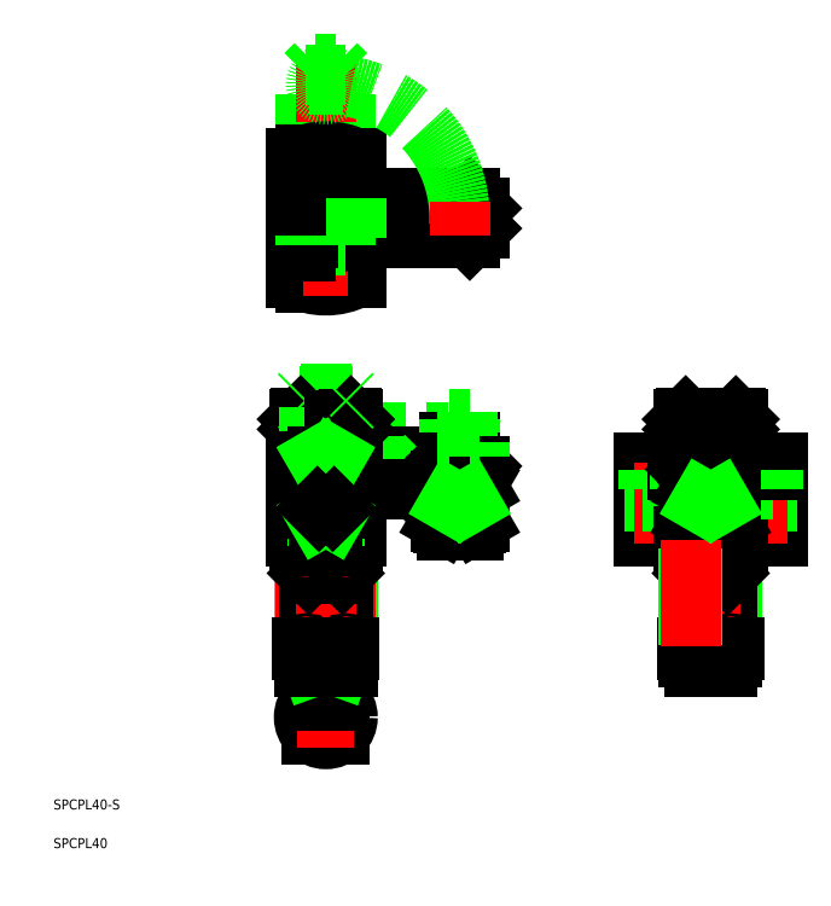
<metadata>
{"format":"dxf","ext":"dxf","renderer":"ezdxf+matplotlib","layout":"modelspace","background":"white","min_lineweight":24,"dpi":150}
</metadata>
<code>
0
SECTION
2
ENTITIES
0
LINE
8
CENTER
10
-11
20
149
30
0
11
48
21
149
31
0
0
LINE
8
0
10
-5.5
20
50.5
30
0
11
-5.5
21
21.5
31
0
0
LINE
8
0
10
-6.5
20
50.5
30
0
11
-6.5
21
21.5
31
0
0
LINE
8
CENTER
10
-6
20
53
30
0
11
-6
21
19
31
0
0
LINE
8
0
10
6.5
20
50.5
30
0
11
6.5
21
21.5
31
0
0
LINE
8
0
10
5.5
20
50.5
30
0
11
5.5
21
21.5
31
0
0
LINE
8
CENTER
10
6
20
53
30
0
11
6
21
19
31
0
0
LINE
8
0
10
5
20
43
30
0
11
5
21
20
31
0
0
LINE
8
0
10
-5
20
43
30
0
11
-5
21
20
31
0
0
LINE
8
CENTER
10
0
20
98.5
30
0
11
0
21
13
31
0
0
CIRCLE
8
0
10
0
20
0
30
0
40
6.5
0
LINE
8
CENTER
10
0
20
-8.5
30
0
11
0
21
8.5
31
0
0
LINE
8
0
10
4.153
20
-5
30
0
11
-4.153
21
-5
31
0
0
LINE
8
CENTER
10
8.5
20
0
30
0
11
-8.5
21
0
31
0
0
LINE
8
0
10
4.153
20
5
30
0
11
-4.153
21
5
31
0
0
LINE
8
0
10
-4.153
20
18
30
0
11
4.153
21
15
31
0
0
LINE
8
0
10
-4.153
20
15
30
0
11
4.153
21
18
31
0
0
LINE
8
0
10
4.153
20
18
30
0
11
-4.153
21
18
31
0
0
LINE
8
0
10
7
20
20
30
0
11
-7
21
20
31
0
0
LINE
8
0
10
6.5
20
15
30
0
11
-6.5
21
15
31
0
0
LINE
8
CENTER
10
-3.5
20
21.5
30
0
11
-8.5
21
21.5
31
0
0
LINE
8
0
10
-5
20
21
30
0
11
-7
21
21
31
0
0
LINE
8
0
10
-5
20
21
30
0
11
-7
21
21
31
0
0
LINE
8
0
10
-7
20
21
30
0
11
-7
21
20
31
0
0
LINE
8
0
10
-6.5
20
20
30
0
11
-6.5
21
15
31
0
0
LINE
8
0
10
-4.153
20
18
30
0
11
-4.153
21
15
31
0
0
CIRCLE
8
0
10
-6
20
21.5
30
0
40
0.5
0
LINE
8
0
10
6.5
20
20
30
0
11
6.5
21
15
31
0
0
LINE
8
0
10
4.153
20
18
30
0
11
4.153
21
15
31
0
0
LINE
8
CENTER
10
3.5
20
21.5
30
0
11
8.5
21
21.5
31
0
0
LINE
8
0
10
5
20
21
30
0
11
7
21
21
31
0
0
CIRCLE
8
0
10
6
20
21.5
30
0
40
0.5
0
LINE
8
0
10
7
20
21
30
0
11
7
21
20
31
0
0
ARC
8
0
10
35.67
20
69.96
30
0
40
2.556
50
235.6
51
304.4
0
ARC
8
0
10
35.67
20
68.44
30
0
40
2.556
50
55.62
51
124.4
0
ARC
8
0
10
35.67
20
60.56
30
0
40
2.556
50
235.6
51
304.4
0
LINE
8
0
10
-8
20
85
30
0
11
43
21
85
31
0
0
LINE
8
0
10
-8
20
78
30
0
11
43
21
78
31
0
0
LINE
8
0
10
45
20
71
30
0
11
35
21
71
31
0
0
LINE
8
0
10
45
20
67.4
30
0
11
35
21
67.4
31
0
0
LINE
8
0
10
30
20
71
30
0
11
46
21
71
31
0
0
LINE
8
0
10
44
20
60
30
0
11
36
21
60
31
0
0
LINE
8
0
10
44
20
56
30
0
11
36
21
56
31
0
0
LINE
8
0
10
45
20
58
30
0
11
35
21
58
31
0
0
LINE
8
0
10
45.77
20
62
30
0
11
34.23
21
62
31
0
0
LINE
8
0
10
4
20
70
30
0
11
4
21
44
31
0
0
LINE
8
0
10
-4
20
70
30
0
11
-4
21
44
31
0
0
LINE
8
0
10
-9
20
76
30
0
11
-9
21
54
31
0
0
LINE
8
0
10
9
20
54
30
0
11
9
21
68
31
0
0
LINE
8
0
10
5
20
68
30
0
11
5
21
52
31
0
0
LINE
8
0
10
-5
20
68
30
0
11
-5
21
52
31
0
0
LINE
8
0
10
4
20
52
30
0
11
8
21
52
31
0
0
LINE
8
0
10
4
20
44
30
0
11
-4
21
44
31
0
0
LINE
8
0
10
-5
20
43
30
0
11
5
21
43
31
0
0
LINE
8
0
10
-4
20
44
30
0
11
-5
21
43
31
0
0
LINE
8
0
10
4
20
44
30
0
11
5
21
43
31
0
0
LINE
8
CENTER
10
-3.5
20
50.5
30
0
11
-8.5
21
50.5
31
0
0
LINE
8
0
10
-4
20
52
30
0
11
-8
21
52
31
0
0
LINE
8
0
10
-4
20
51
30
0
11
-7
21
51
31
0
0
LINE
8
0
10
-8
20
54
30
0
11
-8
21
52
31
0
0
LINE
8
0
10
-7
20
52
30
0
11
-7
21
51
31
0
0
LINE
8
0
10
-8
20
54
30
0
11
-9
21
54
31
0
0
CIRCLE
8
0
10
-6
20
50.5
30
0
40
0.5
0
LINE
8
0
10
-4
20
60
30
0
11
-5
21
60
31
0
0
LINE
8
CENTER
10
3.5
20
50.5
30
0
11
8.5
21
50.5
31
0
0
LINE
8
0
10
4
20
51
30
0
11
7
21
51
31
0
0
CIRCLE
8
0
10
6
20
50.5
30
0
40
0.5
0
LINE
8
0
10
7
20
52
30
0
11
7
21
51
31
0
0
LINE
8
0
10
4
20
60
30
0
11
5
21
60
31
0
0
LINE
8
0
10
8
20
54
30
0
11
8
21
52
31
0
0
LINE
8
0
10
8
20
54
30
0
11
9
21
54
31
0
0
LINE
8
0
10
36
20
56
30
0
11
36
21
58
31
0
0
LINE
8
0
10
34.23
20
58.45
30
0
11
34.23
21
62
31
0
0
LINE
8
0
10
36
20
60
30
0
11
36
21
58
31
0
0
LINE
8
0
10
35
20
58
30
0
11
34.23
21
58.45
31
0
0
LINE
8
0
10
-8
20
75
30
0
11
27
21
75
31
0
0
LINE
8
0
10
4
20
68
30
0
11
27
21
68
31
0
0
LINE
8
0
10
8
20
93
30
0
11
-8
21
93
31
0
0
LINE
8
0
10
8
20
96
30
0
11
-8
21
96
31
0
0
LINE
8
0
10
7.5
20
92.5
30
0
11
-7.5
21
92.5
31
0
0
LINE
8
0
10
-7.5
20
96.5
30
0
11
7.5
21
96.5
31
0
0
LINE
8
0
10
8
20
86
30
0
11
-8
21
86
31
0
0
LINE
8
0
10
8
20
89
30
0
11
-8
21
89
31
0
0
LINE
8
0
10
7.5
20
85.5
30
0
11
-7.5
21
85.5
31
0
0
LINE
8
0
10
-7.5
20
89.5
30
0
11
7.5
21
89.5
31
0
0
LINE
8
0
10
-8
20
85
30
0
11
-8
21
78
31
0
0
LINE
8
0
10
-5
20
85.5
30
0
11
-5
21
78
31
0
0
LINE
8
0
10
5
20
78
30
0
11
5
21
85.5
31
0
0
LINE
8
0
10
-4
20
70
30
0
11
-2.5
21
70
31
0
0
LINE
8
0
10
-8
20
78
30
0
11
-8
21
68
31
0
0
LINE
8
0
10
-4
20
68
30
0
11
-9
21
68
31
0
0
LINE
8
0
10
-8
20
74
30
0
11
-9
21
74
31
0
0
LINE
8
0
10
-9
20
76
30
0
11
-8
21
76
31
0
0
LINE
8
0
10
5
20
92.5
30
0
11
-5
21
92.5
31
0
0
LINE
8
0
10
5
20
85.5
30
0
11
-5
21
85.5
31
0
0
LINE
8
0
10
-8
20
93
30
0
11
-8
21
96
31
0
0
LINE
8
0
10
-7.5
20
89.5
30
0
11
-8
21
89
31
0
0
LINE
8
0
10
-8
20
86
30
0
11
-7.5
21
85.5
31
0
0
LINE
8
0
10
-8
20
86
30
0
11
-8
21
89
31
0
0
LINE
8
0
10
-8
20
93
30
0
11
-7.5
21
92.5
31
0
0
LINE
8
0
10
-5
20
92.5
30
0
11
-5
21
85.5
31
0
0
LINE
8
0
10
-7.5
20
96.5
30
0
11
-8
21
96
31
0
0
LINE
8
0
10
2.5
20
86
30
0
11
2.5
21
88.12
31
0
0
LINE
8
0
10
5
20
85.5
30
0
11
5
21
92.5
31
0
0
LINE
8
0
10
3.5
20
86
30
0
11
3.5
21
88.28
31
0
0
LINE
8
0
10
4.5
20
86
30
0
11
4.5
21
88.44
31
0
0
LINE
8
0
10
4
20
86
30
0
11
4
21
86
31
0
0
LINE
8
0
10
5.5
20
86
30
0
11
5.5
21
88.6
31
0
0
LINE
8
0
10
6
20
86
30
0
11
6
21
88.68
31
0
0
LINE
8
0
10
6.5
20
86
30
0
11
6.5
21
88.76
31
0
0
LINE
8
0
10
7
20
86
30
0
11
7
21
88.84
31
0
0
LINE
8
0
10
30
20
78
30
0
11
27
21
75
31
0
0
LINE
8
0
10
30
20
71
30
0
11
27
21
68
31
0
0
LINE
8
0
10
35
20
67.4
30
0
11
34.23
21
67.85
31
0
0
LINE
8
0
10
34.23
20
67.85
30
0
11
34.23
21
70.55
31
0
0
LINE
8
0
10
35
20
71
30
0
11
34.23
21
70.55
31
0
0
LINE
8
0
10
8
20
93
30
0
11
8
21
96
31
0
0
LINE
8
0
10
7.5
20
89.5
30
0
11
8
21
89
31
0
0
LINE
8
0
10
7.5
20
86
30
0
11
7.5
21
88.92
31
0
0
LINE
8
0
10
8
20
86
30
0
11
8
21
89
31
0
0
LINE
8
0
10
8
20
86
30
0
11
7.5
21
85.5
31
0
0
LINE
8
0
10
8
20
93
30
0
11
7.5
21
92.5
31
0
0
LINE
8
0
10
7.5
20
96.5
30
0
11
8
21
96
31
0
0
LINE
8
CENTER
10
40
20
91
30
0
11
40
21
54
31
0
0
LINE
8
0
10
43
20
62
30
0
11
43
21
67.4
31
0
0
LINE
8
0
10
42.46
20
65
30
0
11
42.46
21
67.4
31
0
0
LINE
8
0
10
37.54
20
65
30
0
11
37.54
21
67.4
31
0
0
LINE
8
0
10
37
20
62
30
0
11
37
21
67.4
31
0
0
ARC
8
0
10
44.33
20
60.56
30
0
40
2.556
50
235.6
51
304.4
0
LINE
8
0
10
45
20
58
30
0
11
45.77
21
58.45
31
0
0
LINE
8
0
10
44
20
56
30
0
11
44
21
58
31
0
0
ARC
8
0
10
40
20
67.55
30
0
40
9.553
50
252.4
51
287.6
0
LINE
8
0
10
43
20
65
30
0
11
37
21
65
31
0
0
LINE
8
0
10
37.11
20
58.45
30
0
11
37.11
21
62
31
0
0
LINE
8
0
10
42.89
20
58.45
30
0
11
42.89
21
62
31
0
0
LINE
8
0
10
44
20
60
30
0
11
44
21
58
31
0
0
LINE
8
0
10
45.77
20
58.45
30
0
11
45.77
21
62
31
0
0
LINE
8
0
10
43
20
85
30
0
11
46
21
82
31
0
0
ARC
8
0
10
44.33
20
69.96
30
0
40
2.556
50
235.6
51
304.4
0
ARC
8
0
10
44.33
20
68.44
30
0
40
2.556
50
55.62
51
124.4
0
LINE
8
0
10
45
20
71
30
0
11
45.77
21
70.55
31
0
0
LINE
8
0
10
45
20
67.4
30
0
11
45.77
21
67.85
31
0
0
LINE
8
0
10
43
20
78
30
0
11
46
21
75
31
0
0
ARC
8
0
10
40
20
76.95
30
0
40
9.553
50
252.4
51
287.6
0
ARC
8
0
10
40
20
61.45
30
0
40
9.553
50
72.41
51
107.6
0
LINE
8
0
10
37.11
20
67.85
30
0
11
37.11
21
70.55
31
0
0
LINE
8
0
10
42.89
20
67.85
30
0
11
42.89
21
70.55
31
0
0
LINE
8
0
10
43
20
82
30
0
11
37
21
82
31
0
0
LINE
8
0
10
37.54
20
82
30
0
11
37.54
21
78
31
0
0
LINE
8
0
10
37
20
82
30
0
11
37
21
78
31
0
0
LINE
8
0
10
43
20
82
30
0
11
43
21
78
31
0
0
LINE
8
0
10
42.46
20
82
30
0
11
42.46
21
78
31
0
0
LINE
8
0
10
46
20
75
30
0
11
46
21
71
31
0
0
LINE
8
0
10
45.77
20
67.85
30
0
11
45.77
21
70.55
31
0
0
LINE
8
0
10
46
20
82
30
0
11
46
21
78
31
0
0
LINE
8
0
10
43
20
89
30
0
11
37
21
89
31
0
0
LINE
8
0
10
37
20
89
30
0
11
37
21
85
31
0
0
LINE
8
0
10
43
20
89
30
0
11
43
21
85
31
0
0
LINE
8
0
10
6
20
154.3
30
0
11
6
21
192
31
0
0
LINE
8
0
10
-6
20
154.3
30
0
11
-6
21
192
31
0
0
LINE
8
CENTER
10
0
20
127
30
0
11
0
21
197
31
0
0
LINE
8
0
10
5.292
20
143
30
0
11
43
21
143
31
0
0
LINE
8
0
10
5.292
20
155
30
0
11
43
21
155
31
0
0
CIRCLE
8
0
10
0
20
135
30
0
40
4.75
0
LINE
8
0
10
-6
20
139
30
0
11
-6
21
129.9
31
0
0
LINE
8
0
10
9
20
131.1
30
0
11
9
21
143
31
0
0
LINE
8
0
10
-9
20
131.1
30
0
11
-9
21
166.9
31
0
0
ARC
8
0
10
0
20
149
30
0
40
20
50
243.3
51
296.7
0
CIRCLE
8
0
10
0
20
135
30
0
40
2.75
0
LINE
8
CENTER
10
-6.75
20
135
30
0
11
6.75
21
135
31
0
0
ARC
8
0
10
0
20
149
30
0
40
20
50
63.26
51
116.7
0
CIRCLE
8
0
10
0
20
149
30
0
40
8
0
LINE
8
0
10
-6
20
141
30
0
11
6
21
141
31
0
0
LINE
8
0
10
-8
20
155
30
0
11
-8
21
143
31
0
0
LINE
8
0
10
-9
20
139
30
0
11
-6
21
139
31
0
0
LINE
8
0
10
-9
20
143
30
0
11
-5.292
21
143
31
0
0
LINE
8
0
10
-6
20
143.7
30
0
11
-6
21
141
31
0
0
LINE
8
0
10
-9
20
155
30
0
11
-5.292
21
155
31
0
0
LINE
8
0
10
6
20
143.7
30
0
11
6
21
141
31
0
0
CIRCLE
8
0
10
0
20
163
30
0
40
2.75
0
CIRCLE
8
0
10
0
20
163
30
0
40
4.75
0
LINE
8
CENTER
10
-6.75
20
163
30
0
11
6.75
21
163
31
0
0
LINE
8
0
10
-6
20
159
30
0
11
-6
21
168.1
31
0
0
LINE
8
0
10
-9
20
159
30
0
11
-6
21
159
31
0
0
LINE
8
0
10
9
20
155
30
0
11
9
21
166.9
31
0
0
LINE
8
0
10
9
20
143
30
0
11
9
21
155
31
0
0
LINE
8
0
10
43
20
143
30
0
11
46
21
146
31
0
0
LINE
8
0
10
43
20
155
30
0
11
46
21
152
31
0
0
CIRCLE
8
0
10
40
20
149
30
0
40
2.458
0
CIRCLE
8
0
10
40
20
149
30
0
40
3
0
LINE
8
0
10
43
20
155
30
0
11
43
21
143
31
0
0
LINE
8
0
10
46
20
152
30
0
11
46
21
146
31
0
0
CIRCLE
8
0
10
0
20
189
30
0
40
2.458
0
CIRCLE
8
0
10
0
20
189
30
0
40
3
0
LINE
8
0
10
-3
20
195
30
0
11
3
21
195
31
0
0
LINE
8
0
10
-6
20
192
30
0
11
6
21
192
31
0
0
LINE
8
0
10
-6
20
192
30
0
11
-3
21
195
31
0
0
LINE
8
0
10
6
20
192
30
0
11
3
21
195
31
0
0
LINE
8
CENTER
10
121
20
53
30
0
11
121
21
19
31
0
0
LINE
8
0
10
120.5
20
50.5
30
0
11
120.5
21
21.5
31
0
0
LINE
8
0
10
121.5
20
50.5
30
0
11
121.5
21
21.5
31
0
0
LINE
8
0
10
120
20
43
30
0
11
120
21
20
31
0
0
LINE
8
0
10
110
20
43
30
0
11
110
21
20
31
0
0
LINE
8
CENTER
10
115
20
91.5
30
0
11
115
21
13
31
0
0
LINE
8
CENTER
10
118.5
20
21.5
30
0
11
123.5
21
21.5
31
0
0
LINE
8
0
10
120
20
18
30
0
11
121.5
21
18
31
0
0
LINE
8
0
10
120
20
21
30
0
11
122
21
21
31
0
0
LINE
8
0
10
122
20
20
30
0
11
108
21
20
31
0
0
LINE
8
0
10
120
20
15
30
0
11
110
21
15
31
0
0
LINE
8
0
10
108.5
20
20
30
0
11
108.5
21
18
31
0
0
LINE
8
0
10
110
20
18
30
0
11
108.5
21
18
31
0
0
LINE
8
0
10
110
20
18
30
0
11
110
21
15
31
0
0
CIRCLE
8
0
10
109
20
21.5
30
0
40
0.5
0
LINE
8
CENTER
10
111.5
20
21.5
30
0
11
106.5
21
21.5
31
0
0
LINE
8
0
10
110
20
21
30
0
11
108
21
21
31
0
0
LINE
8
0
10
108
20
21
30
0
11
108
21
20
31
0
0
LINE
8
0
10
120
20
18
30
0
11
120
21
15
31
0
0
LINE
8
0
10
121.5
20
20
30
0
11
121.5
21
18
31
0
0
CIRCLE
8
0
10
121
20
21.5
30
0
40
0.5
0
LINE
8
0
10
122
20
21
30
0
11
122
21
20
31
0
0
LINE
8
0
10
108
20
74
30
0
11
95
21
74
31
0
0
LINE
8
0
10
105.8
20
68
30
0
11
96.25
21
68
31
0
0
LINE
8
0
10
105
20
76
30
0
11
95
21
76
31
0
0
LINE
8
0
10
135
20
54
30
0
11
95
21
54
31
0
0
LINE
8
0
10
95
20
76
30
0
11
95
21
54
31
0
0
LINE
8
0
10
98.25
20
68
30
0
11
98.25
21
54
31
0
0
LINE
8
CENTER
10
101
20
76
30
0
11
101
21
52
31
0
0
LINE
8
0
10
96.25
20
74
30
0
11
96.25
21
68
31
0
0
LINE
8
0
10
135
20
76
30
0
11
135
21
54
31
0
0
LINE
8
0
10
131.8
20
68
30
0
11
131.8
21
54
31
0
0
LINE
8
0
10
126.2
20
68
30
0
11
126.2
21
54
31
0
0
LINE
8
CENTER
10
129
20
76
30
0
11
129
21
52
31
0
0
LINE
8
0
10
103.8
20
68
30
0
11
103.8
21
54
31
0
0
LINE
8
0
10
117.5
20
65
30
0
11
117.5
21
67.4
31
0
0
LINE
8
0
10
112.5
20
65
30
0
11
112.5
21
67.4
31
0
0
LINE
8
0
10
118
20
62
30
0
11
118
21
67.4
31
0
0
LINE
8
0
10
112
20
62
30
0
11
112
21
67.4
31
0
0
ARC
8
0
10
119.3
20
60.56
30
0
40
2.556
50
235.6
51
304.4
0
LINE
8
CENTER
10
118.5
20
50.5
30
0
11
123.5
21
50.5
31
0
0
LINE
8
0
10
123
20
52
30
0
11
107
21
52
31
0
0
LINE
8
0
10
122
20
51
30
0
11
108
21
51
31
0
0
LINE
8
0
10
120
20
58
30
0
11
120.8
21
58.45
31
0
0
LINE
8
0
10
120.8
20
62
30
0
11
109.2
21
62
31
0
0
LINE
8
0
10
119
20
51
30
0
11
119
21
44
31
0
0
LINE
8
0
10
111
20
51
30
0
11
111
21
44
31
0
0
LINE
8
0
10
119
20
44
30
0
11
111
21
44
31
0
0
LINE
8
0
10
110
20
43
30
0
11
120
21
43
31
0
0
LINE
8
0
10
111
20
44
30
0
11
110
21
43
31
0
0
LINE
8
0
10
119
20
44
30
0
11
120
21
43
31
0
0
ARC
8
0
10
110.7
20
60.56
30
0
40
2.556
50
235.6
51
304.4
0
LINE
8
0
10
119
20
60
30
0
11
111
21
60
31
0
0
LINE
8
0
10
119
20
56
30
0
11
111
21
56
31
0
0
LINE
8
0
10
120
20
58
30
0
11
110
21
58
31
0
0
LINE
8
0
10
111
20
56
30
0
11
111
21
58
31
0
0
LINE
8
0
10
107
20
54
30
0
11
107
21
52
31
0
0
CIRCLE
8
0
10
109
20
50.5
30
0
40
0.5
0
LINE
8
CENTER
10
111.5
20
50.5
30
0
11
106.5
21
50.5
31
0
0
LINE
8
0
10
108
20
52
30
0
11
108
21
51
31
0
0
LINE
8
0
10
109.2
20
58.45
30
0
11
109.2
21
62
31
0
0
LINE
8
0
10
111
20
60
30
0
11
111
21
58
31
0
0
LINE
8
0
10
110
20
58
30
0
11
109.2
21
58.45
31
0
0
LINE
8
0
10
119
20
56
30
0
11
119
21
58
31
0
0
ARC
8
0
10
115
20
67.55
30
0
40
9.553
50
252.4
51
287.6
0
LINE
8
0
10
118
20
65
30
0
11
112
21
65
31
0
0
LINE
8
0
10
112.1
20
58.45
30
0
11
112.1
21
62
31
0
0
LINE
8
0
10
117.9
20
58.45
30
0
11
117.9
21
62
31
0
0
LINE
8
0
10
119
20
60
30
0
11
119
21
58
31
0
0
LINE
8
0
10
123
20
54
30
0
11
123
21
52
31
0
0
CIRCLE
8
0
10
121
20
50.5
30
0
40
0.5
0
LINE
8
0
10
122
20
52
30
0
11
122
21
51
31
0
0
LINE
8
0
10
120.8
20
58.45
30
0
11
120.8
21
62
31
0
0
ARC
8
0
10
119.3
20
69.96
30
0
40
2.556
50
235.6
51
304.4
0
ARC
8
0
10
119.3
20
68.44
30
0
40
2.556
50
55.62
51
124.4
0
LINE
8
0
10
123
20
86
30
0
11
107
21
86
31
0
0
LINE
8
0
10
123
20
89
30
0
11
107
21
89
31
0
0
LINE
8
0
10
122.5
20
85.5
30
0
11
107.5
21
85.5
31
0
0
LINE
8
0
10
107.5
20
89.5
30
0
11
122.5
21
89.5
31
0
0
LINE
8
0
10
121
20
68
30
0
11
109
21
68
31
0
0
LINE
8
0
10
120
20
71
30
0
11
120.8
21
70.55
31
0
0
LINE
8
0
10
120
20
67.4
30
0
11
120.8
21
67.85
31
0
0
LINE
8
0
10
121
20
78
30
0
11
109
21
78
31
0
0
LINE
8
0
10
121
20
71
30
0
11
109
21
71
31
0
0
LINE
8
0
10
120
20
78
30
0
11
120
21
85.5
31
0
0
LINE
8
0
10
110
20
85.5
30
0
11
110
21
78
31
0
0
ARC
8
0
10
110.7
20
69.96
30
0
40
2.556
50
235.6
51
304.4
0
ARC
8
0
10
110.7
20
68.44
30
0
40
2.556
50
55.62
51
124.4
0
LINE
8
0
10
120
20
71
30
0
11
110
21
71
31
0
0
LINE
8
0
10
120
20
67.4
30
0
11
110
21
67.4
31
0
0
LINE
8
0
10
105
20
76
30
0
11
105
21
74
31
0
0
LINE
8
0
10
109
20
78
30
0
11
109
21
68
31
0
0
LINE
8
0
10
105.8
20
74
30
0
11
105.8
21
68
31
0
0
LINE
8
0
10
110
20
67.4
30
0
11
109.2
21
67.85
31
0
0
LINE
8
0
10
109.2
20
67.85
30
0
11
109.2
21
70.55
31
0
0
LINE
8
0
10
110
20
71
30
0
11
109.2
21
70.55
31
0
0
LINE
8
0
10
109
20
73
30
0
11
108
21
74
31
0
0
ARC
8
0
10
115
20
76.95
30
0
40
9.553
50
252.4
51
287.6
0
ARC
8
0
10
115
20
61.45
30
0
40
9.553
50
72.41
51
107.6
0
LINE
8
0
10
112.1
20
67.85
30
0
11
112.1
21
70.55
31
0
0
LINE
8
0
10
117.9
20
67.85
30
0
11
117.9
21
70.55
31
0
0
LINE
8
0
10
118
20
82
30
0
11
112
21
82
31
0
0
LINE
8
0
10
112.5
20
82
30
0
11
112.5
21
78
31
0
0
LINE
8
0
10
112
20
82
30
0
11
112
21
78
31
0
0
LINE
8
0
10
118
20
82
30
0
11
118
21
78
31
0
0
LINE
8
0
10
117.5
20
82
30
0
11
117.5
21
78
31
0
0
LINE
8
0
10
120
20
85.5
30
0
11
110
21
85.5
31
0
0
LINE
8
0
10
107.5
20
89.5
30
0
11
107
21
89
31
0
0
LINE
8
0
10
107
20
86
30
0
11
107.5
21
85.5
31
0
0
LINE
8
0
10
107
20
86
30
0
11
107
21
89
31
0
0
LINE
8
0
10
117.5
20
86
30
0
11
117.5
21
88.12
31
0
0
LINE
8
0
10
118.5
20
86
30
0
11
118.5
21
88.28
31
0
0
LINE
8
0
10
119.5
20
86
30
0
11
119.5
21
88.44
31
0
0
LINE
8
0
10
119
20
86
30
0
11
119
21
86
31
0
0
LINE
8
0
10
122
20
74
30
0
11
135
21
74
31
0
0
LINE
8
0
10
124.2
20
68
30
0
11
133.8
21
68
31
0
0
LINE
8
0
10
125
20
76
30
0
11
135
21
76
31
0
0
LINE
8
0
10
125
20
76
30
0
11
125
21
74
31
0
0
LINE
8
0
10
121
20
78
30
0
11
121
21
68
31
0
0
LINE
8
0
10
124.2
20
74
30
0
11
124.2
21
68
31
0
0
LINE
8
0
10
120.8
20
67.85
30
0
11
120.8
21
70.55
31
0
0
LINE
8
0
10
121
20
73
30
0
11
122
21
74
31
0
0
LINE
8
0
10
133.8
20
74
30
0
11
133.8
21
68
31
0
0
LINE
8
0
10
122.5
20
89.5
30
0
11
123
21
89
31
0
0
LINE
8
0
10
123
20
86
30
0
11
122.5
21
85.5
31
0
0
LINE
8
0
10
120.5
20
86
30
0
11
120.5
21
88.6
31
0
0
LINE
8
0
10
121
20
86
30
0
11
121
21
88.68
31
0
0
LINE
8
0
10
121.5
20
86
30
0
11
121.5
21
88.76
31
0
0
LINE
8
0
10
122
20
86
30
0
11
122
21
88.84
31
0
0
LINE
8
0
10
122.5
20
86
30
0
11
122.5
21
88.92
31
0
0
LINE
8
0
10
123
20
86
30
0
11
123
21
89
31
0
0
TEXT
8
0
10
-81.36
20
-27.55
30
0
40
3
1
SPCPL40-S
0
ARC
8
0
10
0
20
149
30
0
40
40
50
357.1
51
92.86
0
TEXT
8
0
10
-81.36
20
-39.11
30
0
40
3
1
SPCPL40
0
LINE
8
0
10
108.5
20
50.5
30
0
11
108.5
21
21.5
31
0
0
LINE
8
0
10
109.5
20
50.5
30
0
11
109.5
21
21.5
31
0
0
LINE
8
CENTER
10
109
20
53
30
0
11
109
21
19
31
0
0
LINE
8
0
10
109
20
75
30
0
11
121
21
75
31
0
0
LINE
8
0
10
0
20
56.41
30
0
11
2.067
21
57.6
31
0
0
LINE
8
0
10
-2.067
20
57.6
30
0
11
0
21
56.41
31
0
0
LINE
8
0
10
2.5
20
62.43
30
0
11
-2.5
21
62.43
31
0
0
LINE
8
0
10
-2.5
20
60
30
0
11
2.5
21
60
31
0
0
LINE
8
0
10
-2.067
20
57.6
30
0
11
2.067
21
57.6
31
0
0
LINE
8
0
10
-2.5
20
62.43
30
0
11
-2.5
21
60
31
0
0
LINE
8
0
10
-2.067
20
62
30
0
11
2.067
21
62
31
0
0
LINE
8
0
10
2.5
20
62.43
30
0
11
2.5
21
60
31
0
0
LINE
8
0
10
-2.5
20
78
30
0
11
-2.5
21
62.43
31
0
0
LINE
8
0
10
-2.067
20
76.6
30
0
11
-2.067
21
62
31
0
0
LINE
8
0
10
2.5
20
78
30
0
11
2.5
21
62.43
31
0
0
LINE
8
0
10
2.067
20
76.6
30
0
11
2.067
21
62
31
0
0
LINE
8
0
10
-2.5
20
76.6
30
0
11
2.5
21
76.6
31
0
0
LINE
8
0
10
2.5
20
70
30
0
11
4
21
70
31
0
0
LINE
8
0
10
46
20
78
30
0
11
43
21
78
31
0
0
LINE
8
CENTER
10
40
20
154
30
0
11
40
21
144
31
0
0
LINE
8
0
10
5
20
189
30
0
11
-5
21
189
31
0
0
LINE
8
0
10
-2.067
20
62
30
0
11
-2.067
21
57.6
31
0
0
LINE
8
0
10
2.067
20
62
30
0
11
2.067
21
57.6
31
0
0
LINE
8
0
10
-2.067
20
76.6
30
0
11
-2.5
21
77.35
31
0
0
LINE
8
0
10
2.067
20
76.6
30
0
11
2.5
21
77.35
31
0
0
LINE
8
0
10
-2.5
20
60
30
0
11
-2.067
21
59.25
31
0
0
LINE
8
0
10
2.5
20
60
30
0
11
2.067
21
59.25
31
0
0
LINE
8
0
10
112.5
20
65
30
0
11
112
21
64.06
31
0
0
LINE
8
0
10
117.5
20
65
30
0
11
118
21
64.06
31
0
0
LINE
8
0
10
37.54
20
65
30
0
11
37
21
64.06
31
0
0
LINE
8
0
10
42.46
20
65
30
0
11
43
21
64.06
31
0
0
LINE
8
0
10
2.5
20
62.43
30
0
11
2.067
21
62
31
0
0
LINE
8
0
10
-2.5
20
62.43
30
0
11
-2.067
21
62
31
0
0
ENDSEC
0
EOF

</code>
